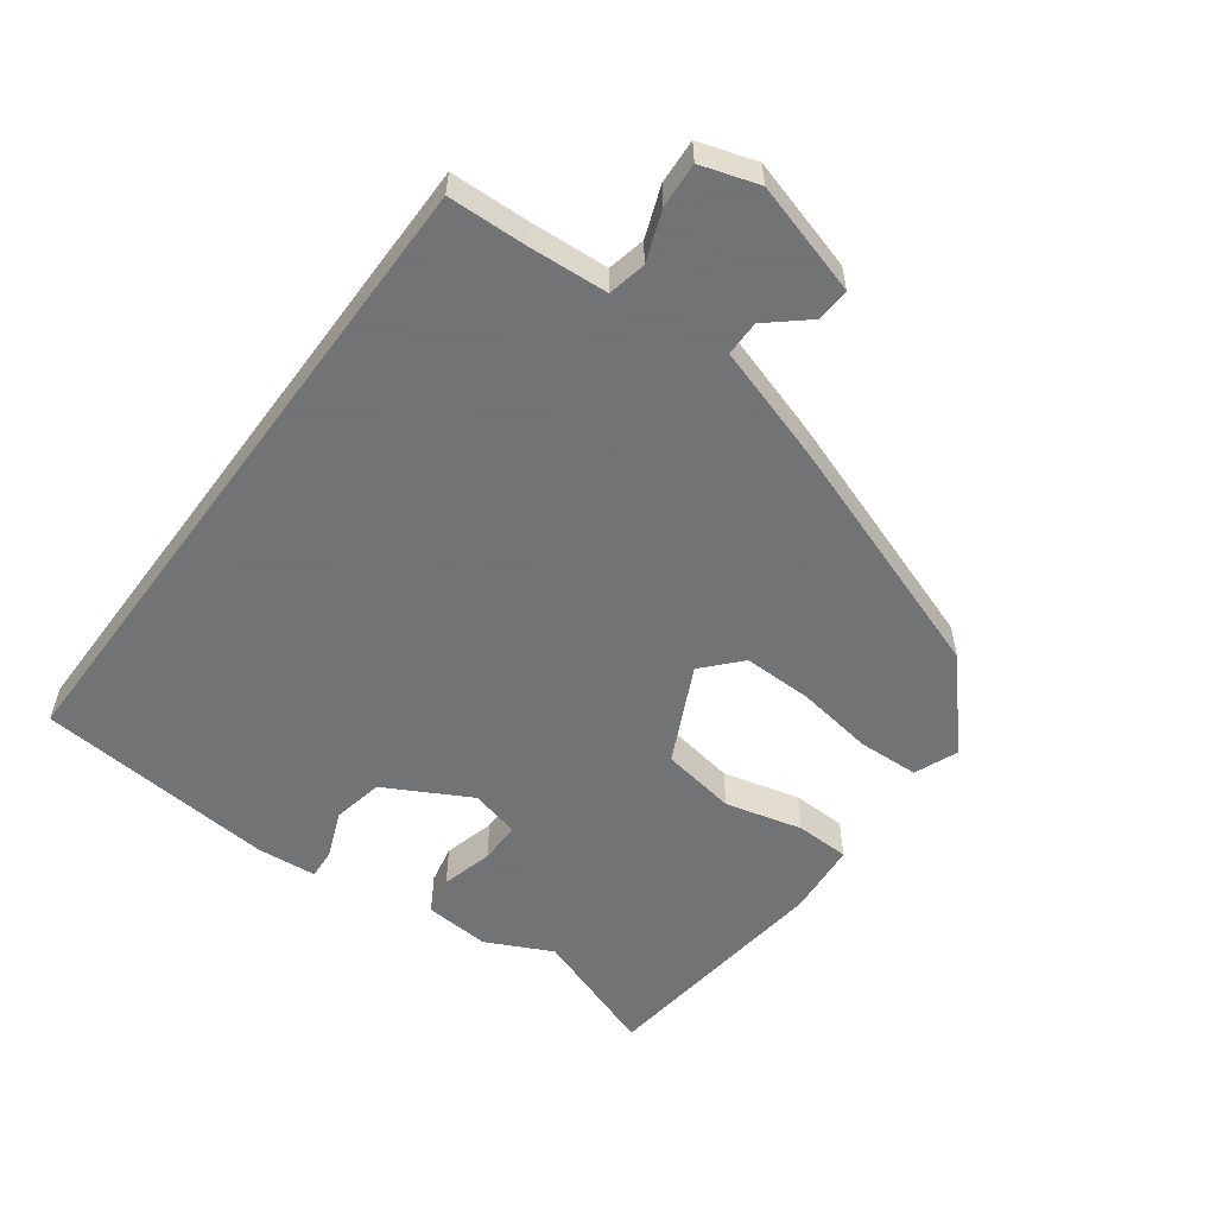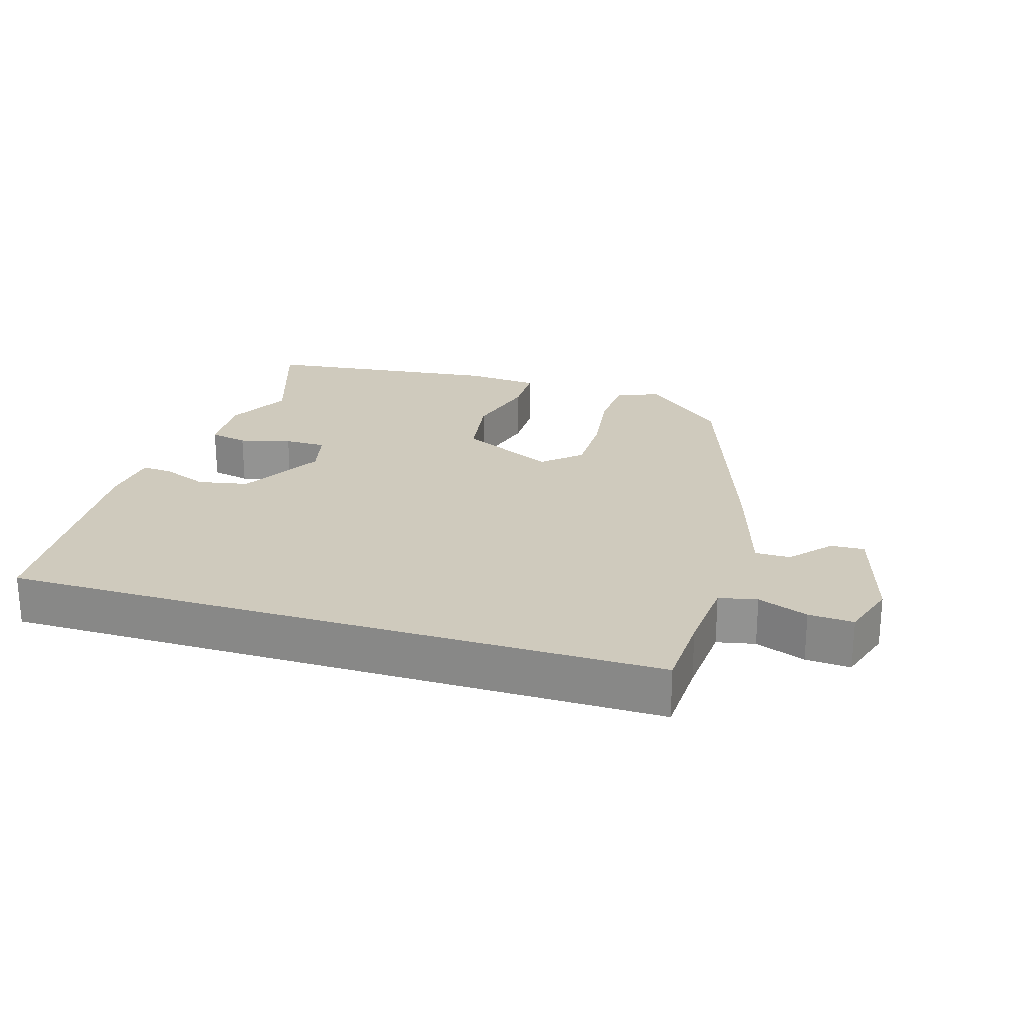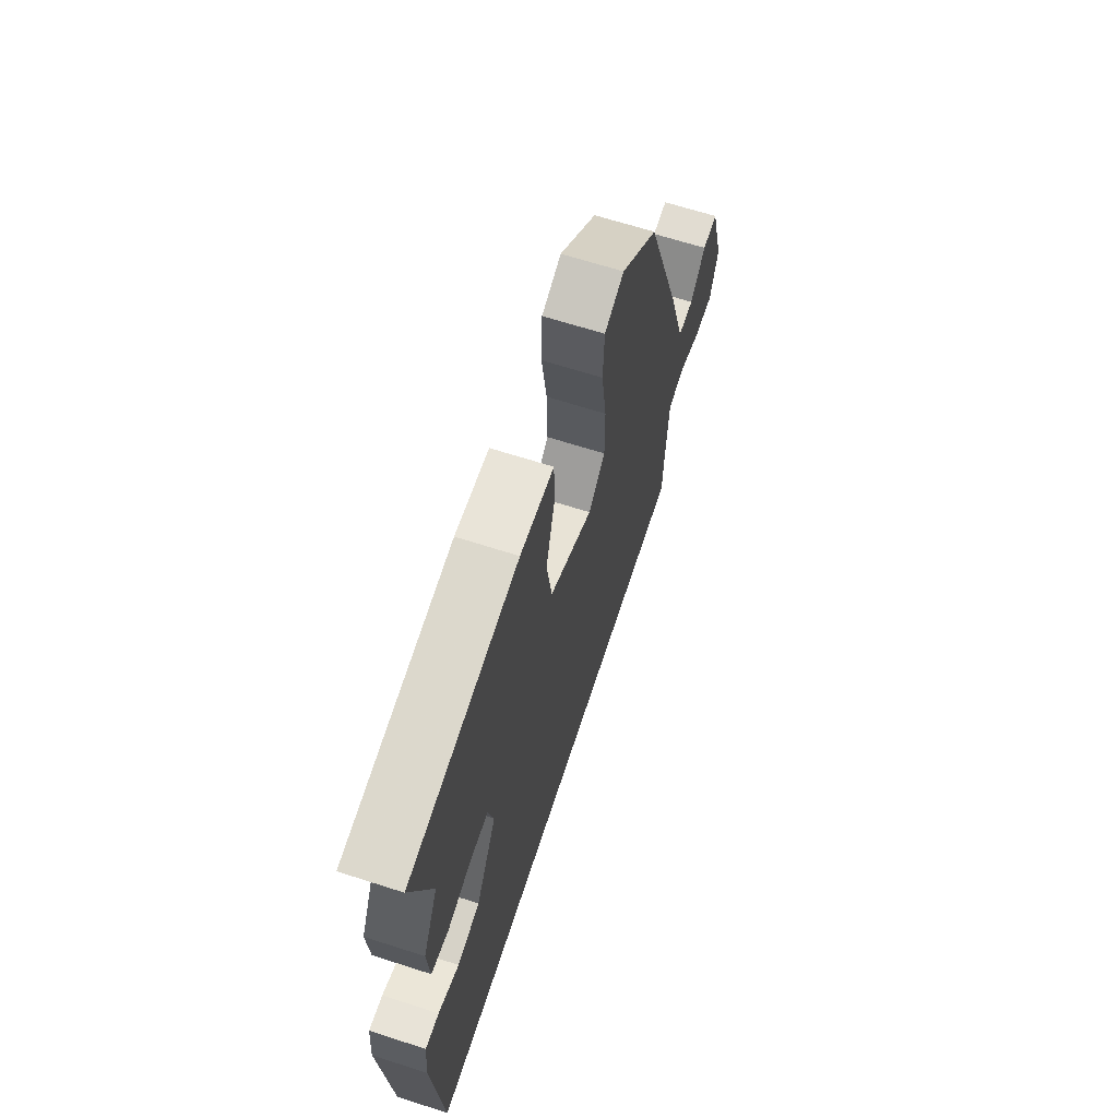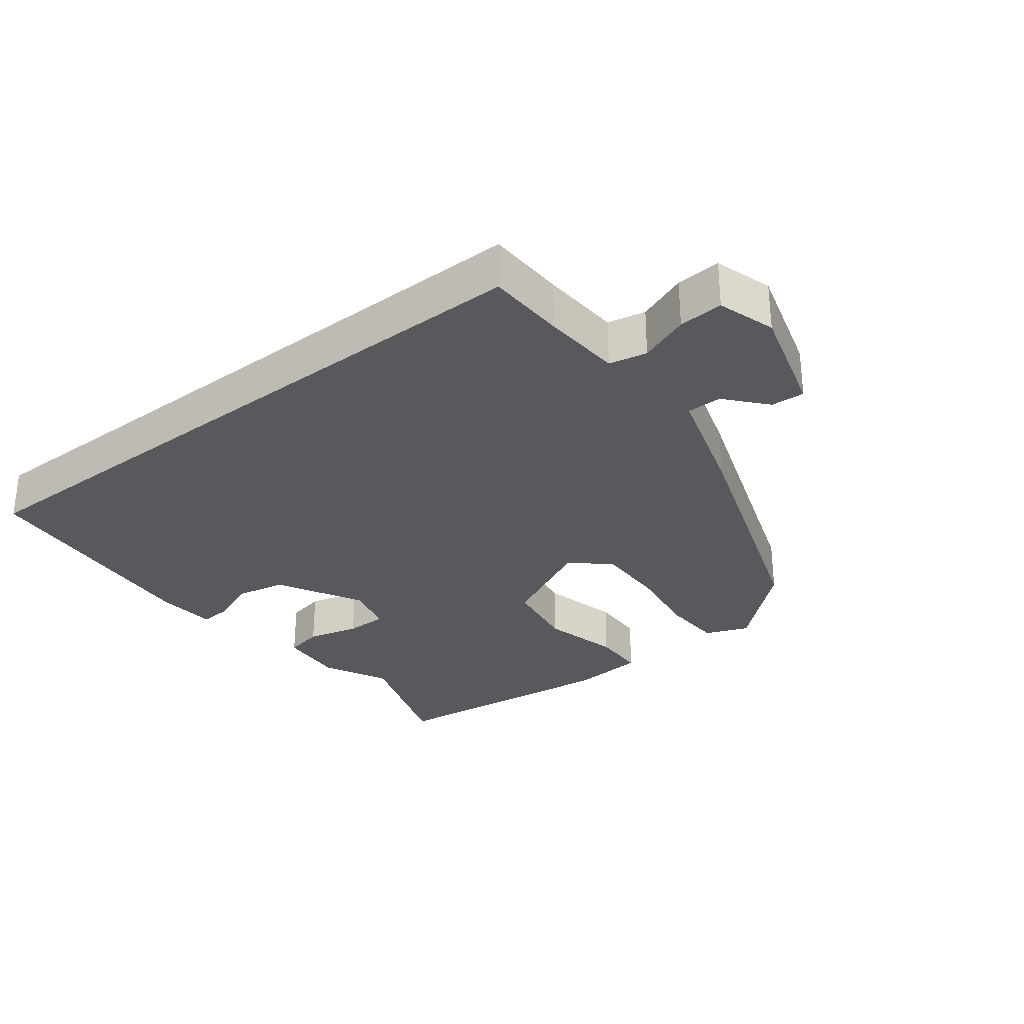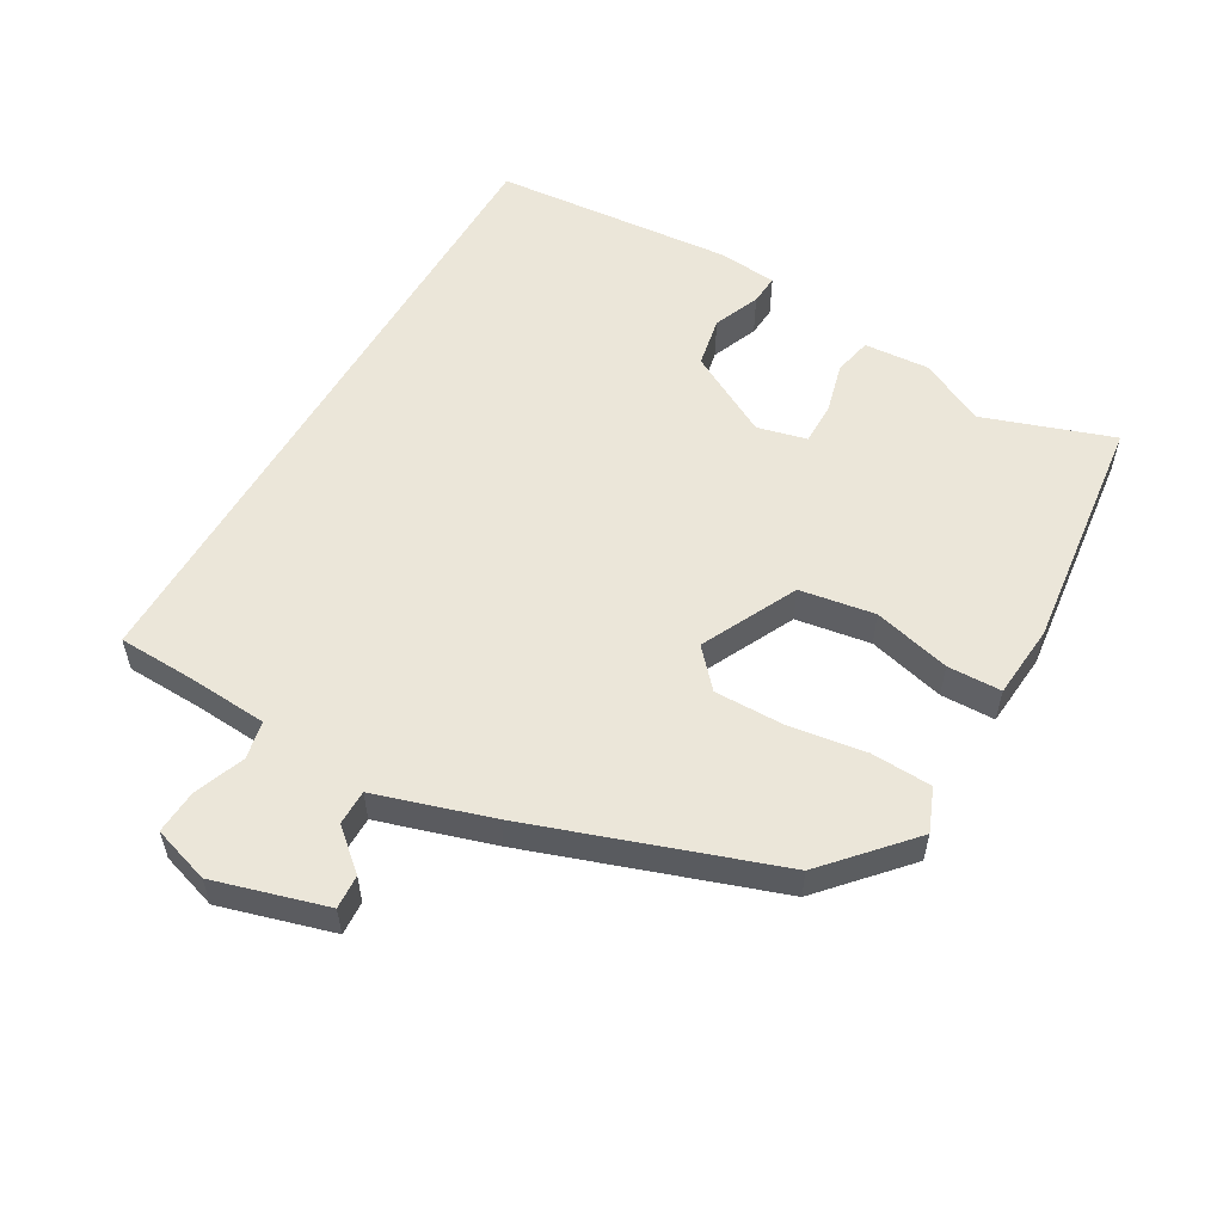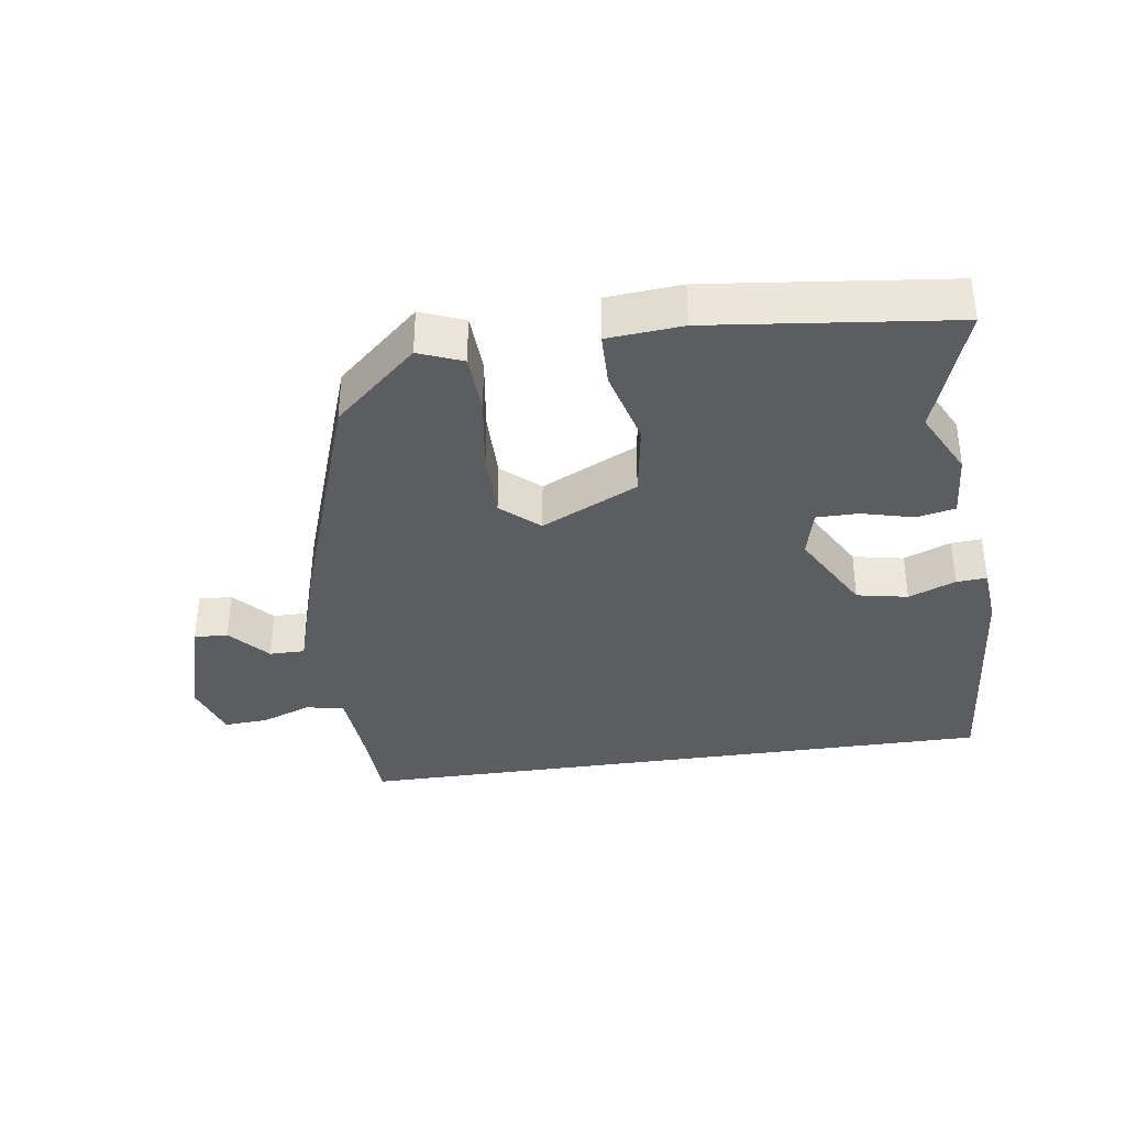
<metadata>
{"format":"obj","ext":"obj","renderer":"f3d","projection":"perspective","resolution":1024,"background":"white","views":[{"elev":-55.7,"azim":-126.5,"up":"+Y"},{"elev":23.0,"azim":-162.8,"up":"+Y"},{"elev":65.6,"azim":108.0,"up":"+Z"},{"elev":-30.2,"azim":-142.3,"up":"+Y"},{"elev":55.5,"azim":-60.0,"up":"+Y"},{"elev":-35.9,"azim":8.4,"up":"+Y"}]}
</metadata>
<code>
v -0.47 0.07 -0.5
v -0.474 0.07 -0.384
v -0.482 0.07 -0.267
v -0.538 0.07 -0.255
v -0.612 0.07 -0.283
v -0.678 0.07 -0.287
v -0.705 0.07 -0.202
v -0.657 0.07 -0.036
v -0.607 0.07 -0.039
v -0.556 0.07 -0.098
v -0.504 0.07 -0.098
v -0.451 0.07 0.073
v -0.325 0.07 0.435
v -0.202 0.07 0.545
v -0.138 0.07 0.519
v -0.134 0.07 0.429
v -0.151 0.07 0.314
v -0.152 0.07 0.212
v -0.097 0.07 0.162
v 0.045 0.07 0.231
v 0.063 0.07 0.342
v 0.034 0.07 0.456
v 0.036 0.07 0.536
v 0.146 0.07 0.545
v 0.501 0.07 0.503
v 0.435 0.07 0.312
v 0.483 0.07 0.215
v 0.476 0.07 0.118
v 0.419 0.07 0.106
v 0.343 0.07 0.126
v 0.281 0.07 0.126
v 0.263 0.07 0.053
v 0.331 0.07 -0.072
v 0.406 0.07 -0.087
v 0.475 0.07 -0.059
v 0.52 0.07 -0.056
v 0.528 0.07 -0.145
v 0.498 0.07 -0.5
v -0.47 0 -0.5
v -0.474 0 -0.384
v -0.482 0 -0.267
v -0.538 0 -0.255
v -0.612 0 -0.283
v -0.678 0 -0.287
v -0.705 0 -0.202
v -0.657 0 -0.036
v -0.607 0 -0.039
v -0.556 0 -0.098
v -0.504 0 -0.098
v -0.451 0 0.073
v -0.325 0 0.435
v -0.202 0 0.545
v -0.138 0 0.519
v -0.134 0 0.429
v -0.151 0 0.314
v -0.152 0 0.212
v -0.097 0 0.162
v 0.045 0 0.231
v 0.063 0 0.342
v 0.034 0 0.456
v 0.036 0 0.536
v 0.146 0 0.545
v 0.501 0 0.503
v 0.435 0 0.312
v 0.483 0 0.215
v 0.476 0 0.118
v 0.419 0 0.106
v 0.343 0 0.126
v 0.281 0 0.126
v 0.263 0 0.053
v 0.331 0 -0.072
v 0.406 0 -0.087
v 0.475 0 -0.059
v 0.52 0 -0.056
v 0.528 0 -0.145
v 0.498 0 -0.5
f 37 38 1
f 36 37 1
f 35 36 1
f 34 35 1
f 33 34 1 2
f 32 33 2 3
f 31 32 3 4
f 28 29 30
f 27 28 30
f 26 27 30
f 26 30 31
f 25 26 31
f 24 25 31
f 23 24 31
f 22 23 31
f 21 22 31
f 20 21 31
f 4 5 6
f 31 4 6
f 20 31 6
f 19 20 6
f 15 16 17
f 14 15 17
f 13 14 17
f 12 13 17
f 11 12 17
f 11 17 18
f 8 9 10
f 7 8 10
f 6 7 10
f 6 10 11
f 6 11 18 19
f 39 76 75
f 39 75 74
f 39 74 73
f 39 73 72
f 40 39 72 71
f 41 40 71 70
f 42 41 70 69
f 68 67 66
f 68 66 65
f 68 65 64
f 69 68 64
f 69 64 63
f 69 63 62
f 69 62 61
f 69 61 60
f 69 60 59
f 69 59 58
f 44 43 42
f 44 42 69
f 44 69 58
f 44 58 57
f 55 54 53
f 55 53 52
f 55 52 51
f 55 51 50
f 55 50 49
f 56 55 49
f 48 47 46
f 48 46 45
f 48 45 44
f 49 48 44
f 57 56 49 44
f 1 39 40 2
f 2 40 41 3
f 3 41 42 4
f 4 42 43 5
f 5 43 44 6
f 6 44 45 7
f 7 45 46 8
f 8 46 47 9
f 9 47 48 10
f 10 48 49 11
f 11 49 50 12
f 12 50 51 13
f 13 51 52 14
f 14 52 53 15
f 15 53 54 16
f 16 54 55 17
f 17 55 56 18
f 18 56 57 19
f 19 57 58 20
f 20 58 59 21
f 21 59 60 22
f 22 60 61 23
f 23 61 62 24
f 24 62 63 25
f 25 63 64 26
f 26 64 65 27
f 27 65 66 28
f 28 66 67 29
f 29 67 68 30
f 30 68 69 31
f 31 69 70 32
f 32 70 71 33
f 33 71 72 34
f 34 72 73 35
f 35 73 74 36
f 36 74 75 37
f 37 75 76 38
f 38 76 39 1

</code>
